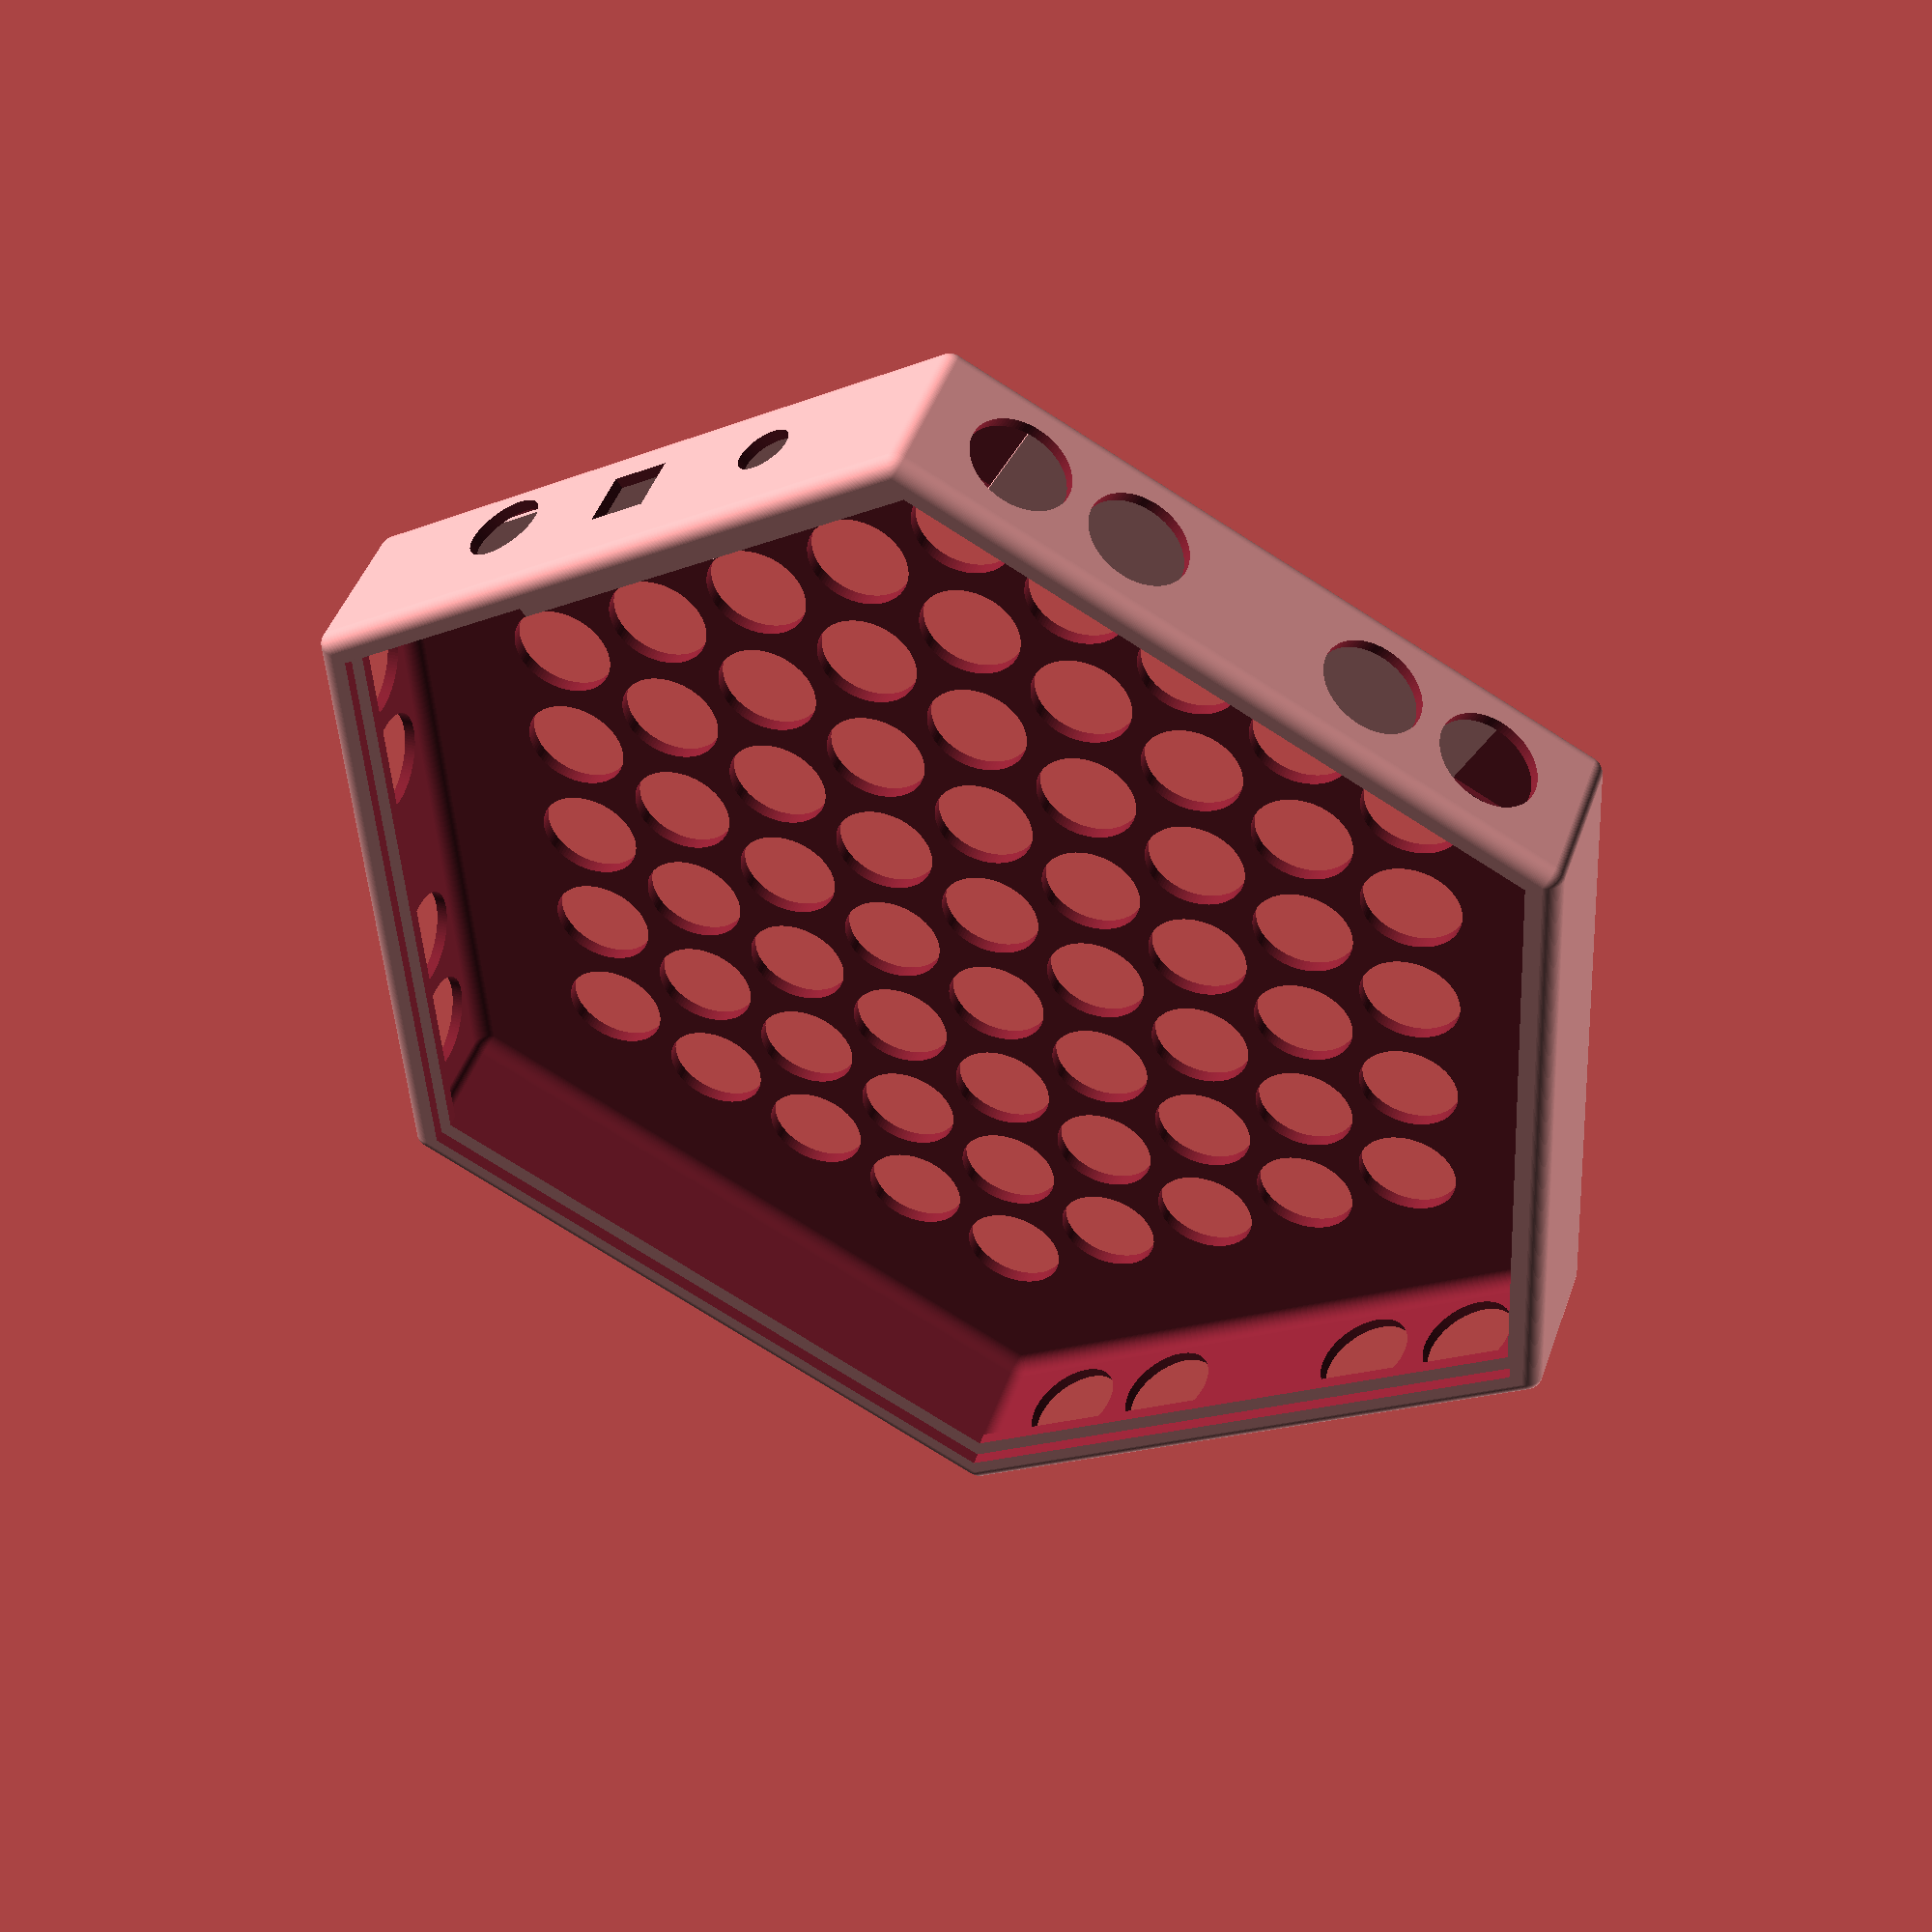
<openscad>
round_over = 4;
wall_thickness = 3 ;

rainboad_diameter = 332.55  ; // point to point, long diagonal  288 short diag
rainboard_height = 41;

hole_radius = 12;

resolution = 100;

back_panel = [125,40,60];

foot_inset = 15;





module backPanel(dimentions=[1,2,3]) {

  midi_opening = 18.5; //diameter
  midi_horizontal_offset = 38.9735;    
  usb_width = 14.5;    //cube_width
  usb_opening = [usb_width,usb_width,10] ;
  
  dc_power_opening = 13; // diameter
  dc_power_horizontal_offset = -38.1765;    
  
  top_of_chassis_to_top_of_pcb = 25;    
  
  pcb_offset = top_of_chassis_to_top_of_pcb -(rainboard_height/2);
  
  translate([0,((288/2)-1.5),pcb_offset]) rotate([90,0,0]){ // place all holes at the back panel
    
   translate([ 0, -(usb_width/2),0]) cube(usb_opening, center=true); // cutout for USB
   translate([midi_horizontal_offset,-(dc_power_opening/2),0]) cylinder(20, d=(dc_power_opening), center=true,$fn=resolution);  // cutout for power   

   translate([dc_power_horizontal_offset,-(midi_opening/2),0]) cylinder(20, d=(midi_opening), center=true,$fn=resolution);   // midi OUT  
   
 }   
 

}



module mainBody(rainboard_height,rainboad_diameter, round_over ) {

  minkowski(){
    
    //            main body
    
    cylinder(h=rainboard_height-(round_over*2), d=(rainboad_diameter- (round_over*2)), center=true,$fn=6);     
    
    //            round over
    sphere(round_over, $fn=resolution);

  }

}


module interior(rainboard_height,rainboad_diameter, round_over, wall_thickness ) {

  //        interior
  
  translate([0,0,0])
  minkowski(){
    
    //            interior hex
    //        cylinder(h=(rainboard_height+ wall_thickness), d=(rainboad_diameter - wall_thickness), center=true,$fn=6);
    cylinder(h=rainboard_height-(round_over*2)-(wall_thickness*2) , d=((rainboad_diameter- (round_over*2)) -(wall_thickness*2) ), center=true,$fn=6);     

    
    //            round over
    sphere(round_over, $fn=resolution);

  };

}

module footer_cutout(rainboard_height,rainboad_diameter, foot_inset ) {
  translate([0,0,foot_inset])
  cylinder(h=rainboard_height+foot_inset , d=(rainboad_diameter-foot_inset), center=true,$fn=6);     


}



module buttons(buttons ) {

  //    button
  
  
  for(i = buttons){
    translate([i[0],i[1],-50])cylinder(r=12, h=100, $fn=resolution);
  };
}





module ledge( ) {    // ledge for plexiglass

  plexi_thickness = 3; 
  recess = 2; 

  difference (){
    
   translate([0,0,  (rainboard_height/2 - (plexi_thickness/2)-plexi_thickness-recess)  ])    cylinder(h=plexi_thickness , d=(rainboad_diameter  ), center=true,$fn=6);   // the ledge  
   


   translate([0,0,rainboard_height/2 - 3-2])   cylinder(h=20 , d=(rainboad_diameter-foot_inset-4), center=true,$fn=6);     // the cutout negative



 }

}




module sideButtons(buttons ) {

  //    button
  for(i = [-2:2]){
    if(i != 0){
      translate([i*29.5,-100,0]) rotate([90,0,0])  cylinder(r=12, h=100, $fn=resolution);
    }
  }
}













module modulation_strips_positive( ) {


  //  https://cdn-shop.adafruit.com/product-files/178/SOFTPOT-DATA-SHEET-Rev-F3.pdf
  tolerance = 1;
  half_tolerance = tolerance /2;
  ribbonLength =  115.86+ tolerance;
  ribbonWidth = 20.32+ tolerance;
  ribbonThickness = 0.58+ tolerance;
  tailLength = 24.89+ tolerance;
  tailWidth  = 10.16+ tolerance;    
  softpot_backer =     2;
  softpot_wall_thickness = 1.5;


  rotate([0,180,0]) 
  translate([0,288/2-16.7,
    ((rainboard_height/2)-(softpot_wall_thickness*2))
    ])
  cube(
    [
    ribbonLength+(softpot_wall_thickness*2),
    ribbonWidth+(softpot_wall_thickness*2.5),
    softpot_backer+(softpot_wall_thickness)
    ]
    , true); // enclosing cuboid
  
  
  rotate([0,180,300]) 
  translate([0,288/2-16.7,
    ((rainboard_height/2)-(softpot_wall_thickness*2))
    ])
  cube(
    [
    ribbonLength+(softpot_wall_thickness*2),
    ribbonWidth+(softpot_wall_thickness*2.5),
    softpot_backer+(softpot_wall_thickness)
    ]
    , true); // enclosing cuboid
  
  
}





module modulation_strips_negative( ) {


  //  https://cdn-shop.adafruit.com/product-files/178/SOFTPOT-DATA-SHEET-Rev-F3.pdf
  tolerance = 1;
  half_tolerance = tolerance /2;
  ribbonLength =  115.86+ tolerance;
  ribbonWidth = 20.32+ tolerance;
  ribbonThickness = 0.58+ tolerance;
  tailLength = 24.89+ tolerance;
  tailWidth  = 10.16+ tolerance;    
  slot_height =     1.6;
  slot_runout = 46;    
  active_area_width =   15;
  active_area_length =   110;  
  softpot_wall_thickness = 1.5;


  rotate([0,180,0]) 
  translate([0,288/2-16.7,
    ((rainboard_height/2)-(softpot_wall_thickness)-softpot_wall_thickness/2)
    ]){
    
    cube([ribbonLength+slot_runout,ribbonWidth,slot_height], true); // slot for ribbon

    translate([0,0,10])cube([active_area_length,active_area_width,20], true); // smaller cutout for active area
  }
  
  
  rotate([0,180,300]) 
  translate([0,288/2-16.7,
    ((rainboard_height/2)-(softpot_wall_thickness)-softpot_wall_thickness/2)
    ]){
    
    cube([ribbonLength+slot_runout,ribbonWidth,slot_height], true); // slot for ribbon

    translate([0,0,10])cube([active_area_length,active_area_width,20], true); // smaller cutout for active area
  }
  
  



}

















//  Final Output
difference(){
  difference(){
    mainBody(rainboard_height,rainboad_diameter, round_over );                   
    interior(rainboard_height,rainboad_diameter, round_over, wall_thickness );
  };
  
  footer_cutout(rainboard_height,rainboad_diameter, foot_inset);

  backPanel(back_panel);

  
  rotate([0,0,120])sideButtons();
  rotate([0,0,240])sideButtons();
  rotate([0,0,0])sideButtons();
  


  buttons(buttons_coordinates);

  backPanel();

  
  modulation_strips_negative();

};

ledge();


difference (){
  modulation_strips_positive();
  modulation_strips_negative();

}




buttons_coordinates =

[
[  -117.98730101159192,  0 ],
[  -103.23888838514293,  25.545 ],
[  -88.49047575869395,  51.09 ],
[  -73.74206313224495,  76.635 ],
[  -58.99365050579596,  102.18 ],
[  -103.23888838514293,  -25.545 ],
[  -88.49047575869395,  0 ],
[  -73.74206313224495,  25.545 ],
[  -58.99365050579596,  51.09 ],
[  -44.24523787934697,  76.635 ],
[  -29.49682525289798,  102.18 ],
[  -88.49047575869395,  -51.09 ],
[  -73.74206313224495,  -25.545 ],
[  -58.99365050579596,  0 ],
[  -44.24523787934697,  25.545 ],
[  -29.49682525289798,  51.09 ],
[  -14.74841262644899,  76.635 ],
[  0,  102.18 ],
[  -73.74206313224495,  -76.635 ],
[  -58.99365050579596,  -51.09 ],
[  -44.24523787934697,  -25.545 ],
[  -29.49682525289798,  0 ],
[  -14.74841262644899,  25.545 ],
[  0,  51.09 ],
[  14.74841262644899,  76.635 ],
[  29.49682525289798,  102.18 ],
[  -58.99365050579596,  -102.18 ],
[  -44.24523787934697,  -76.635 ],
[  -29.49682525289798,  -51.09 ],
[  -14.74841262644899,  -25.545 ],
[  0,  0 ],
[  14.74841262644899,  25.545 ],
[  29.49682525289798,  51.09 ],
[  44.24523787934697,  76.635 ],
[  58.99365050579596,  102.18 ],
[  -29.49682525289798,  -102.18 ],
[  -14.74841262644899,  -76.635 ],
[  0,  -51.09 ],
[  14.74841262644899,  -25.545 ],
[  29.49682525289798,  0 ],
[  44.24523787934697,  25.545 ],
[  58.99365050579596,  51.09 ],
[  73.74206313224495,  76.635 ],
[  0,  -102.18 ],
[  14.74841262644899,  -76.635 ],
[  29.49682525289798,  -51.09 ],
[  44.24523787934697,  -25.545 ],
[  58.99365050579596,  0 ],
[  73.74206313224495,  25.545 ],
[  88.49047575869395,  51.09 ],
[  29.49682525289798,  -102.18 ],
[  44.24523787934697,  -76.635 ],
[  58.99365050579596,  -51.09 ],
[  73.74206313224495,  -25.545 ],
[  88.49047575869395,  0 ],
[  103.23888838514293,  25.545 ],
[  58.99365050579596,  -102.18 ],
[  73.74206313224495,  -76.635 ],
[  88.49047575869395,  -51.09 ],
[  103.23888838514293,  -25.545 ],
[  117.98730101159192,  0 ]
];


</openscad>
<views>
elev=134.0 azim=146.7 roll=161.1 proj=p view=solid
</views>
